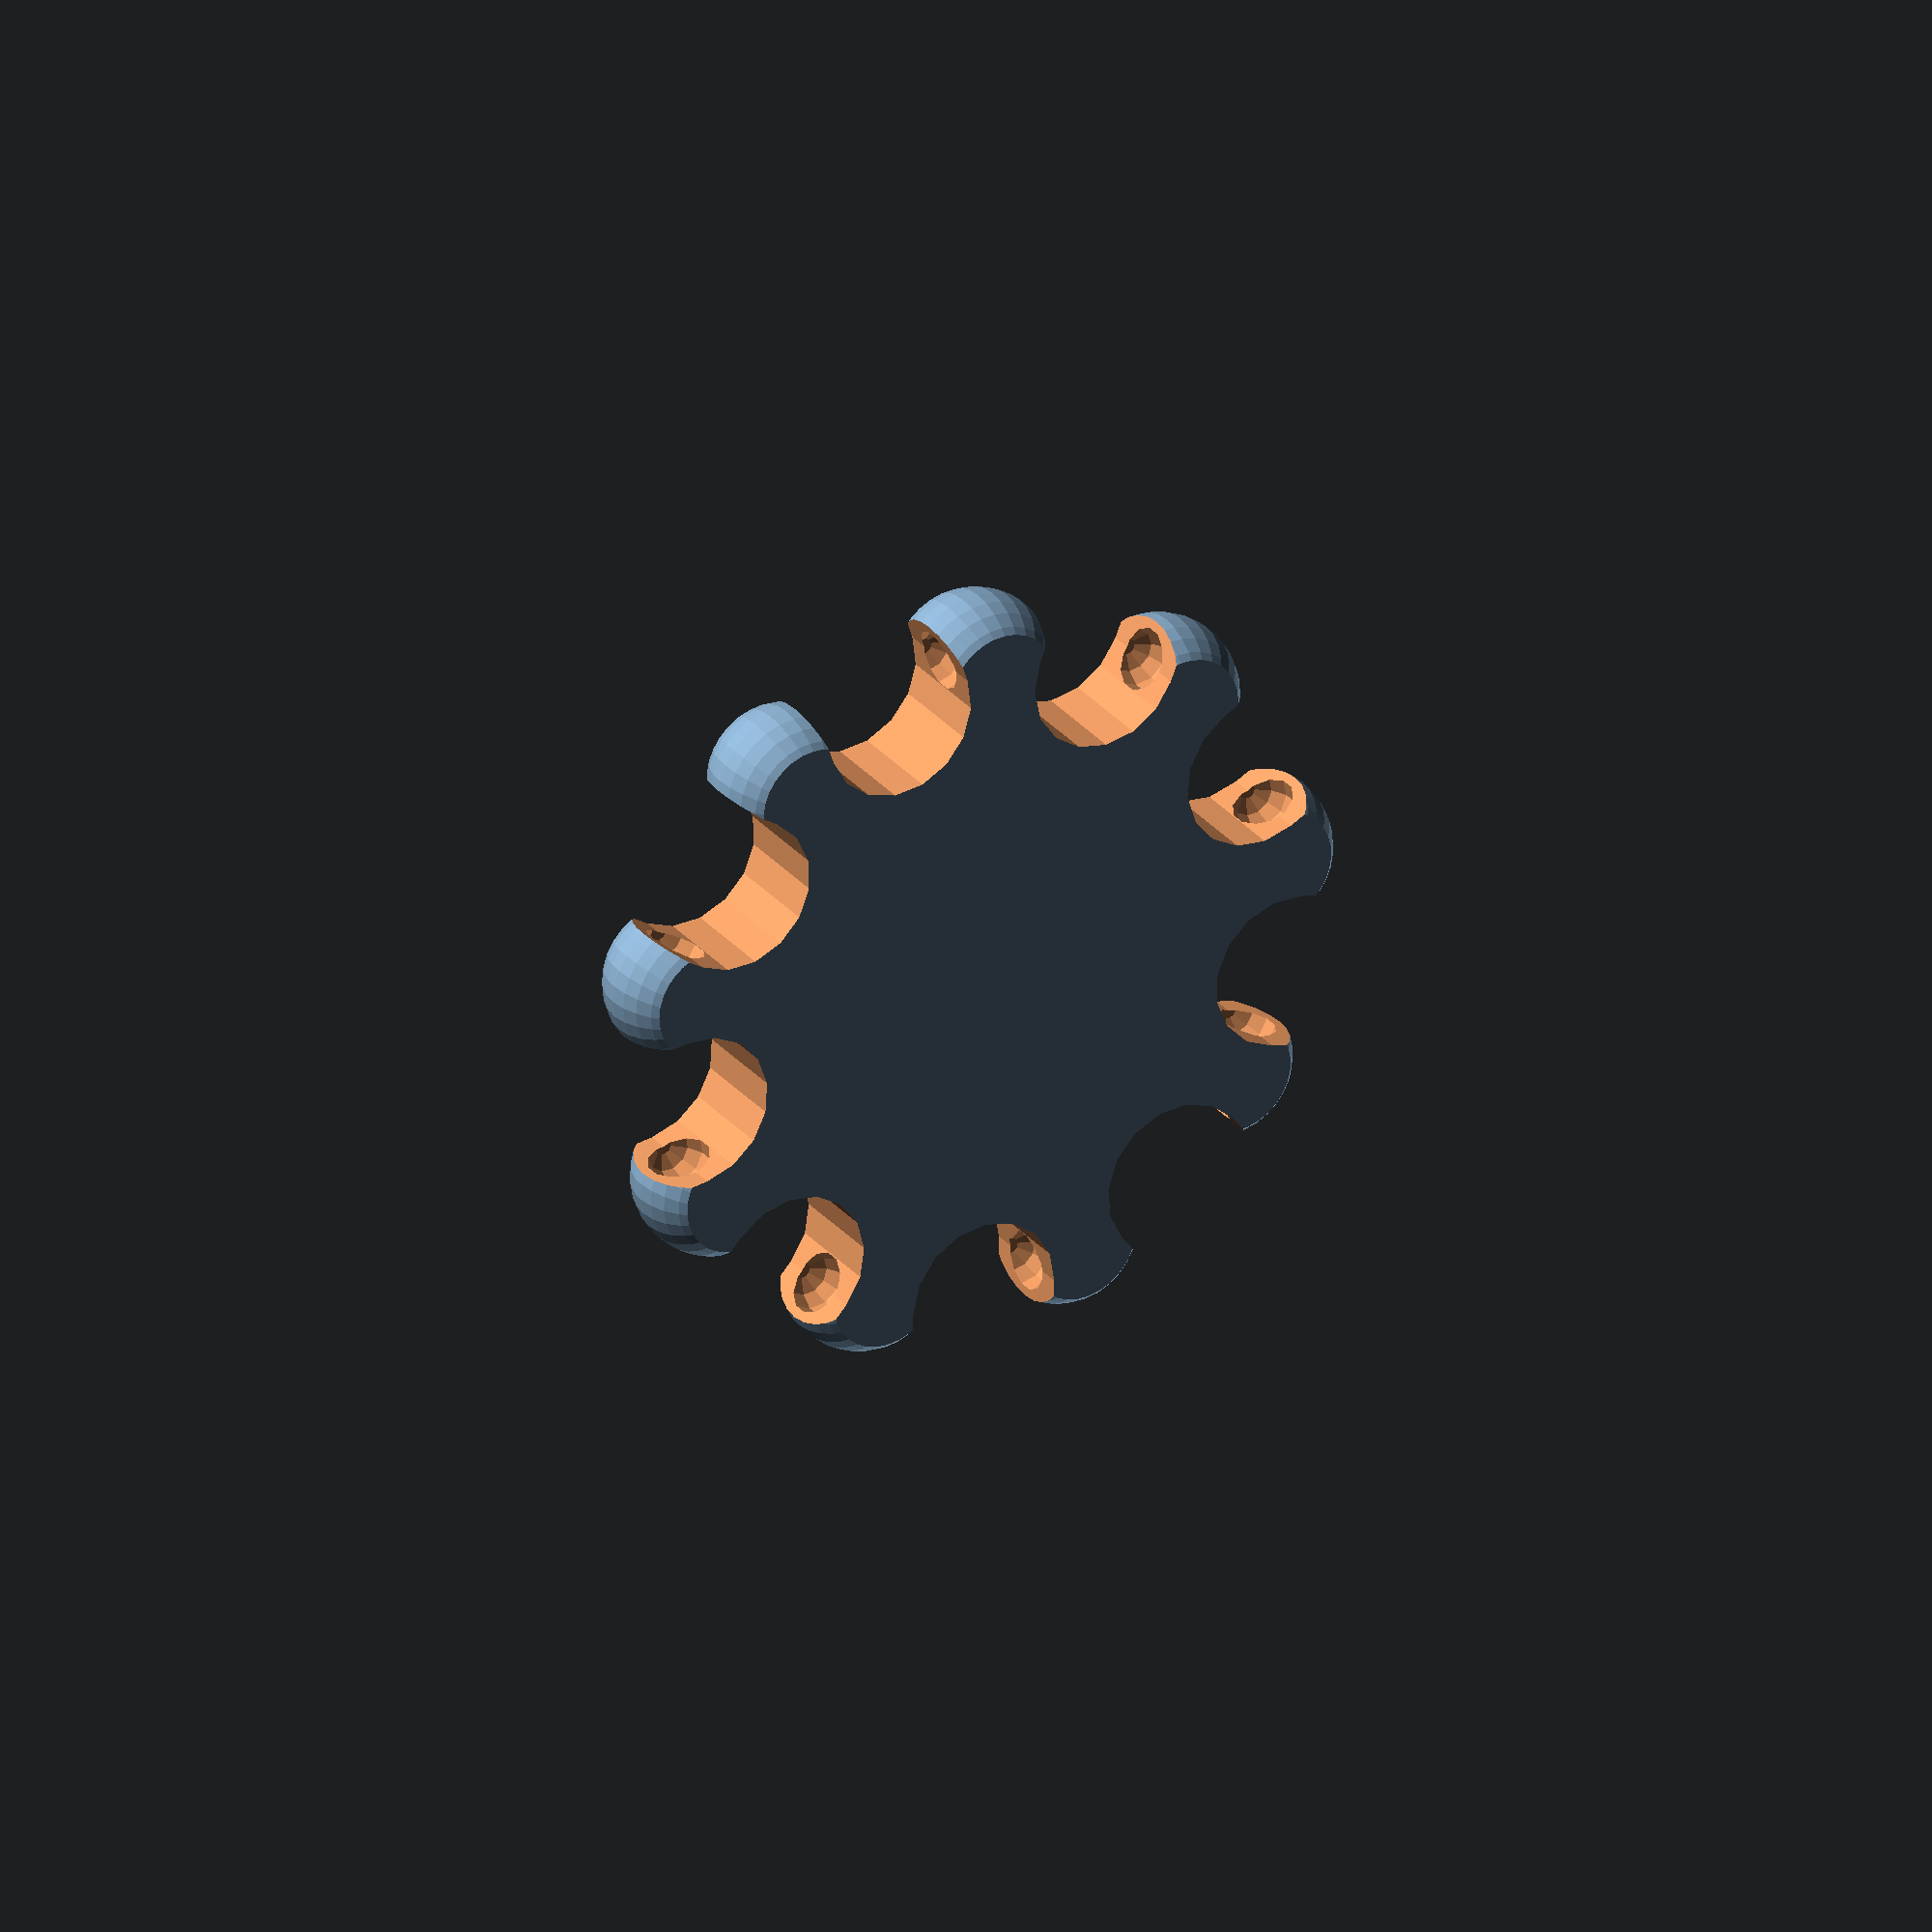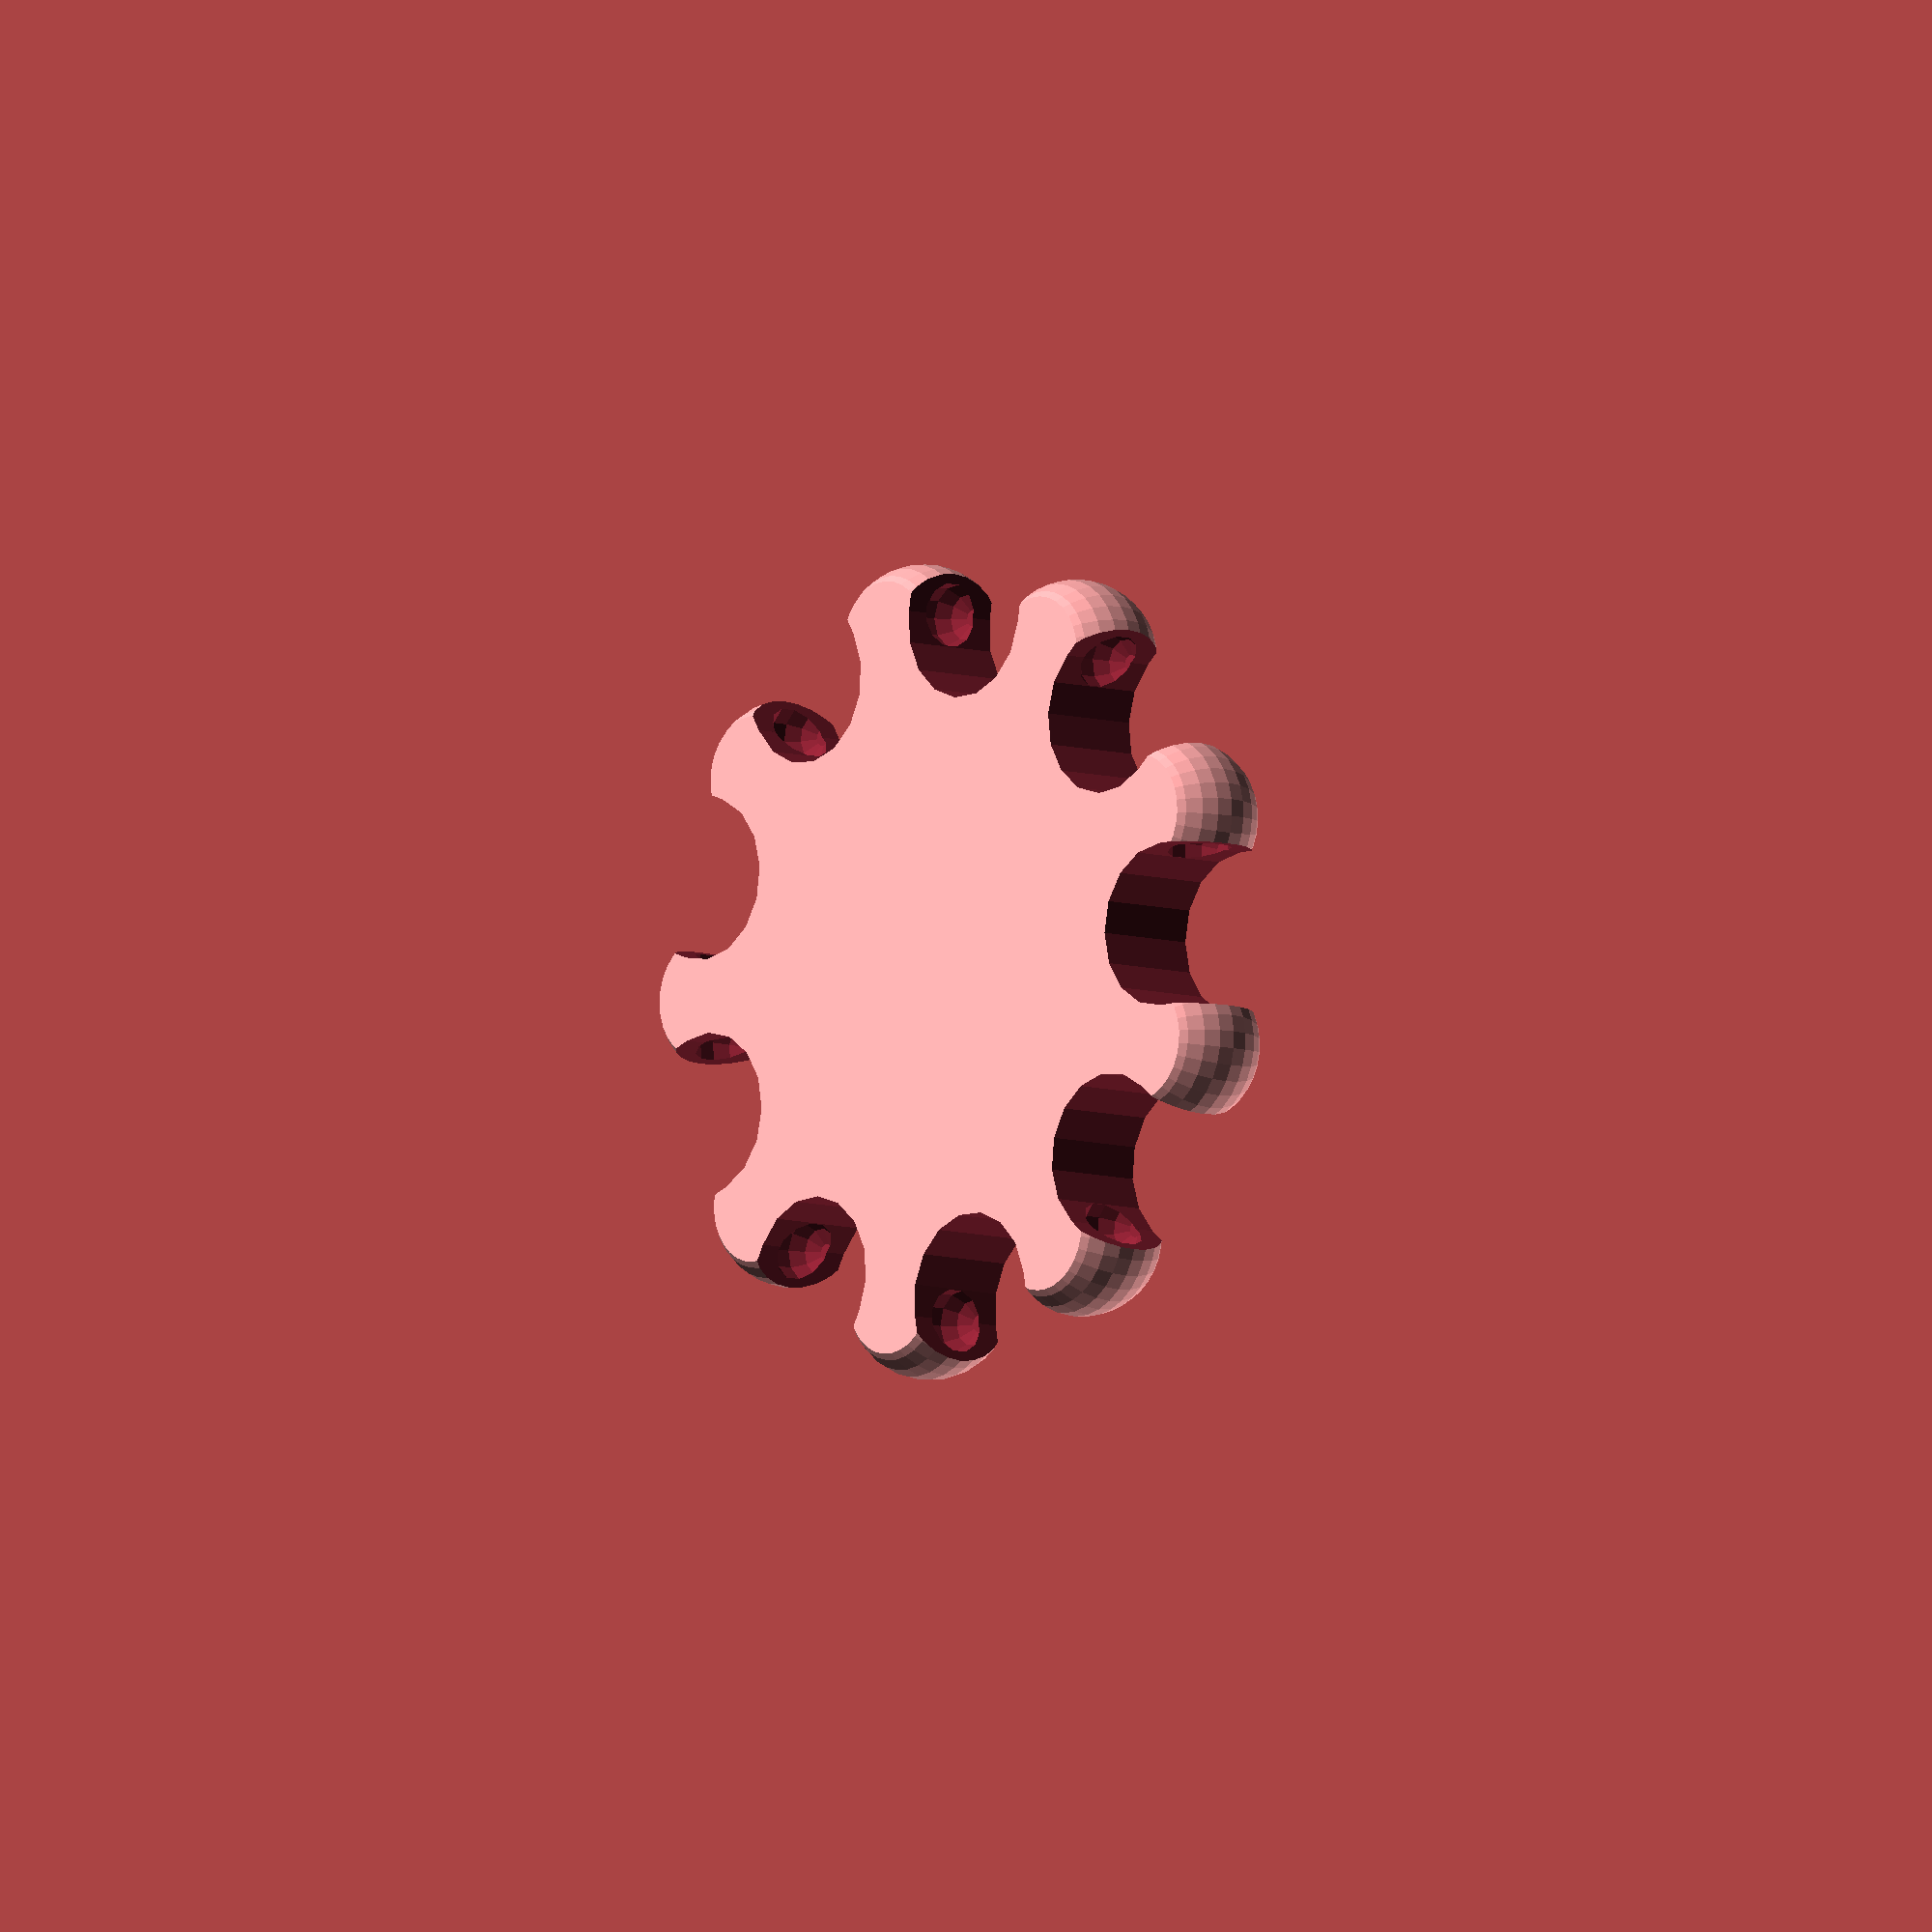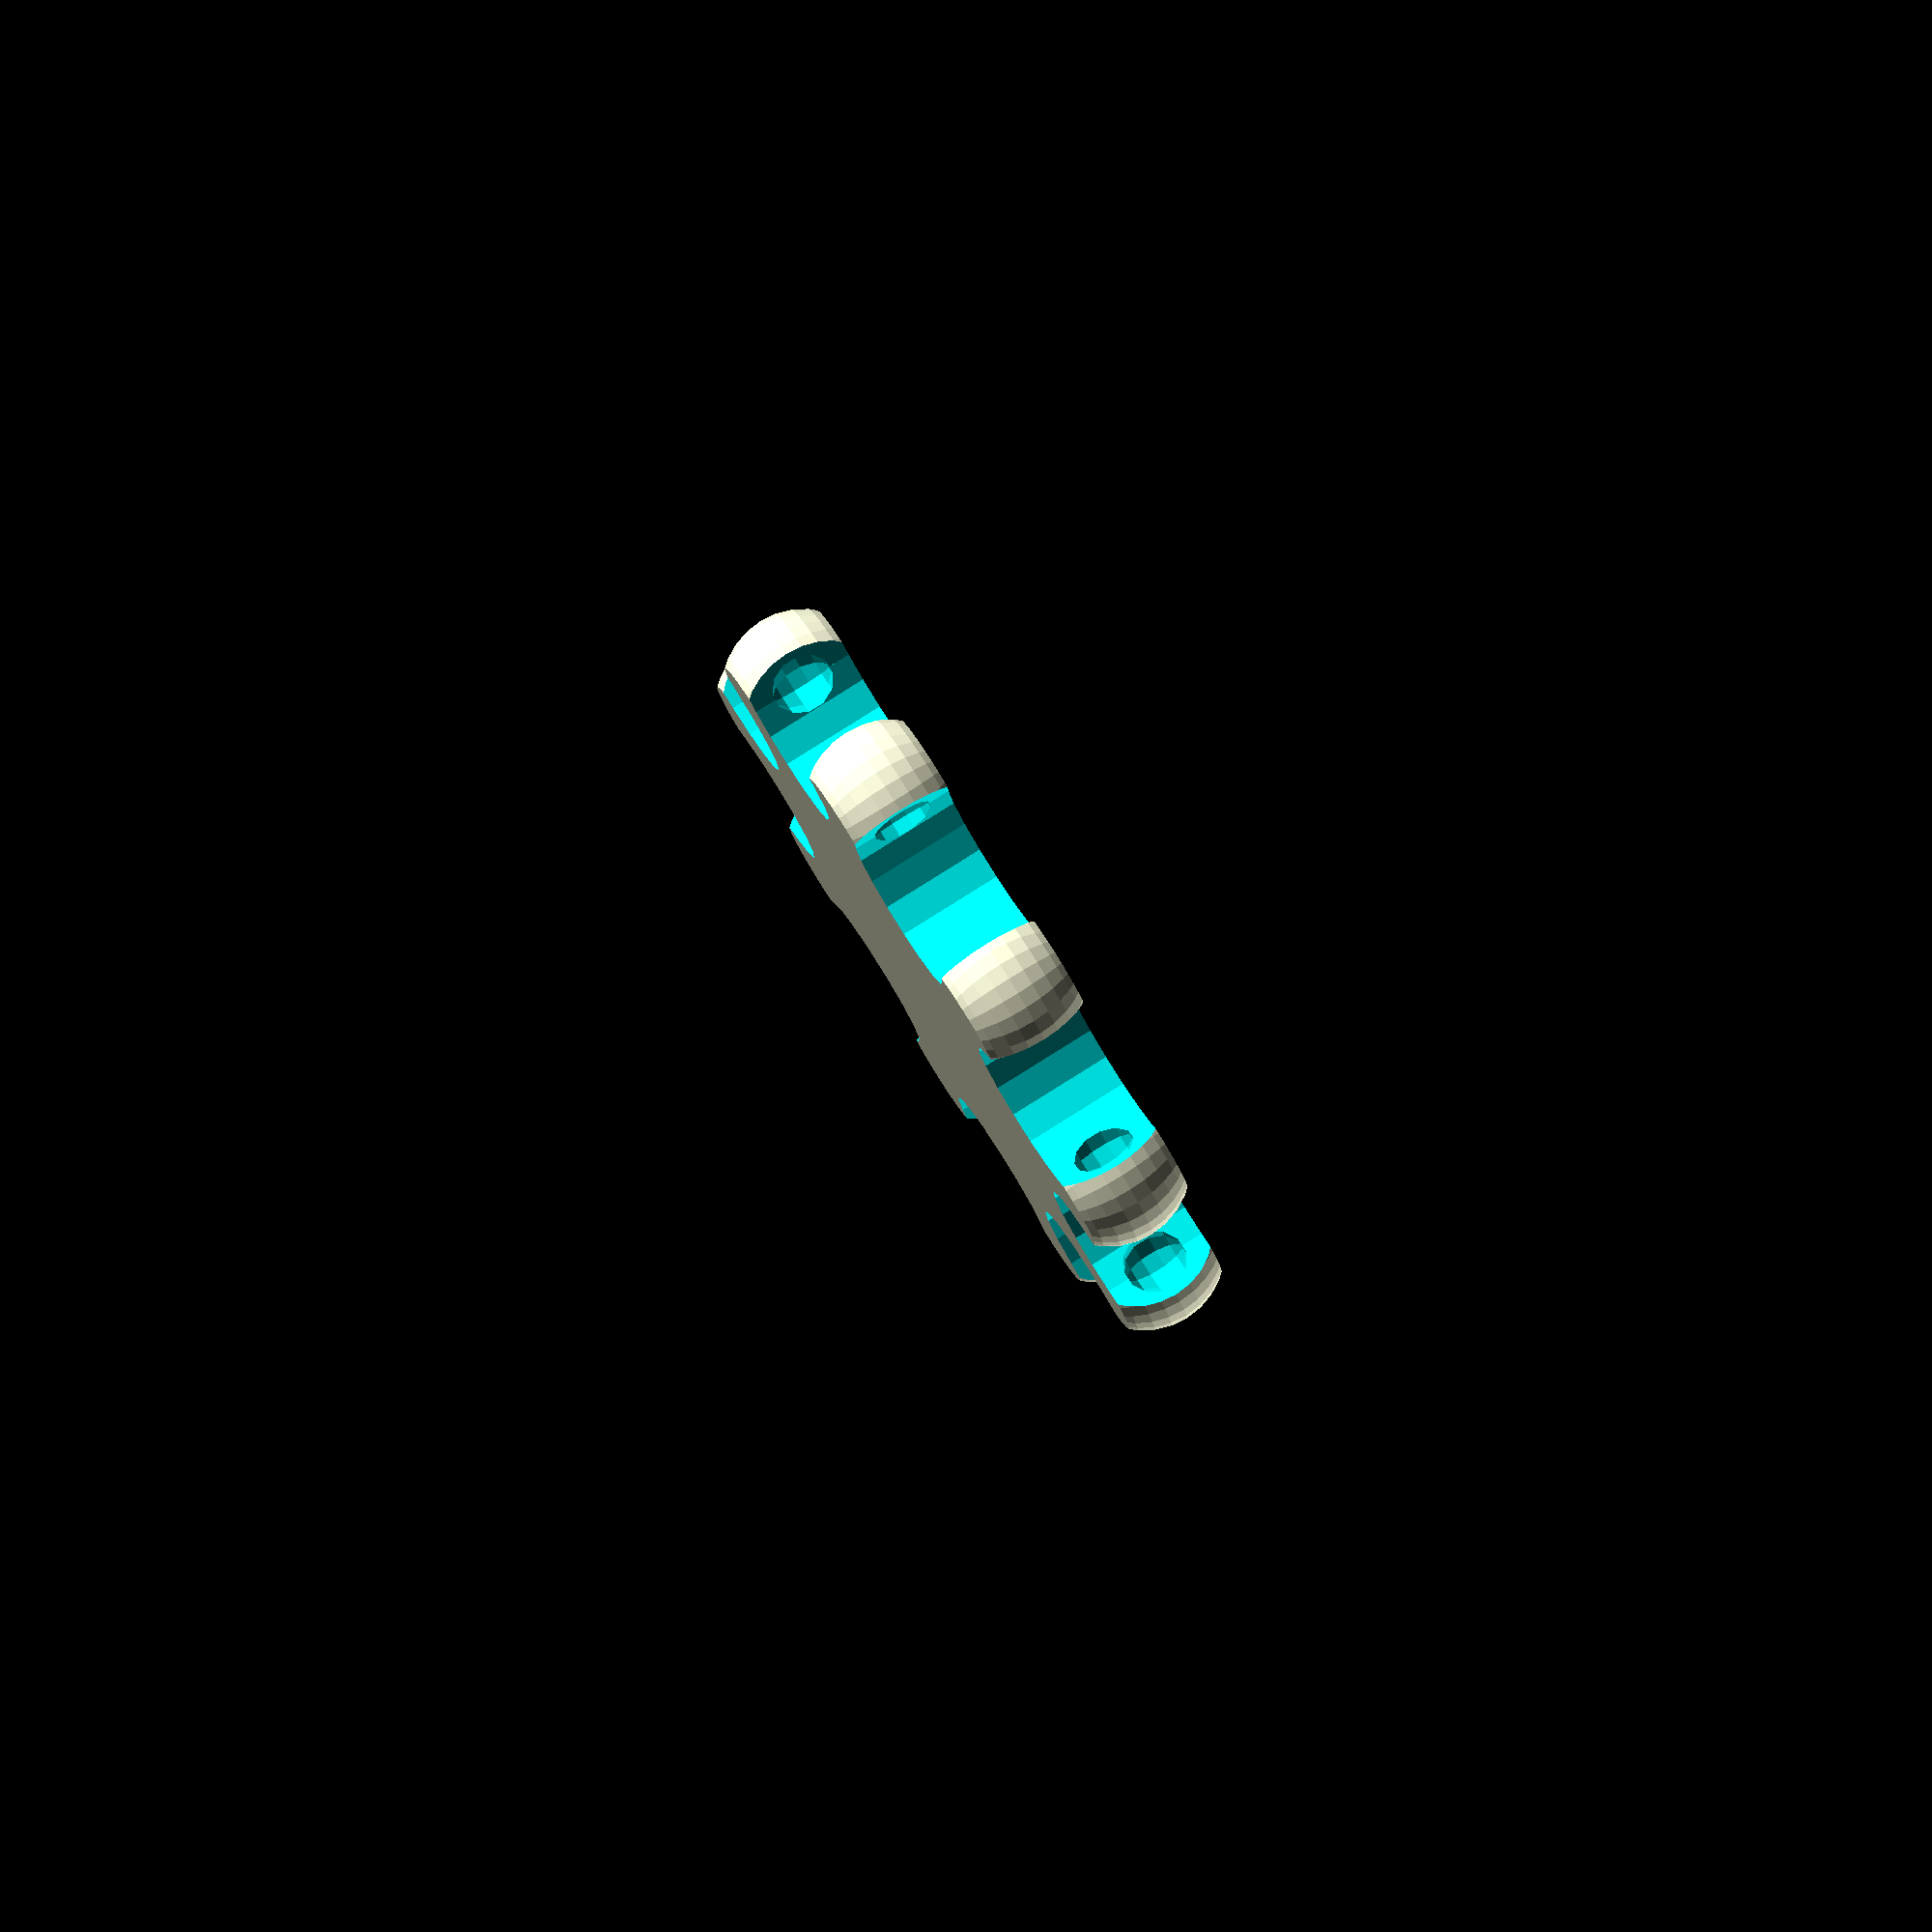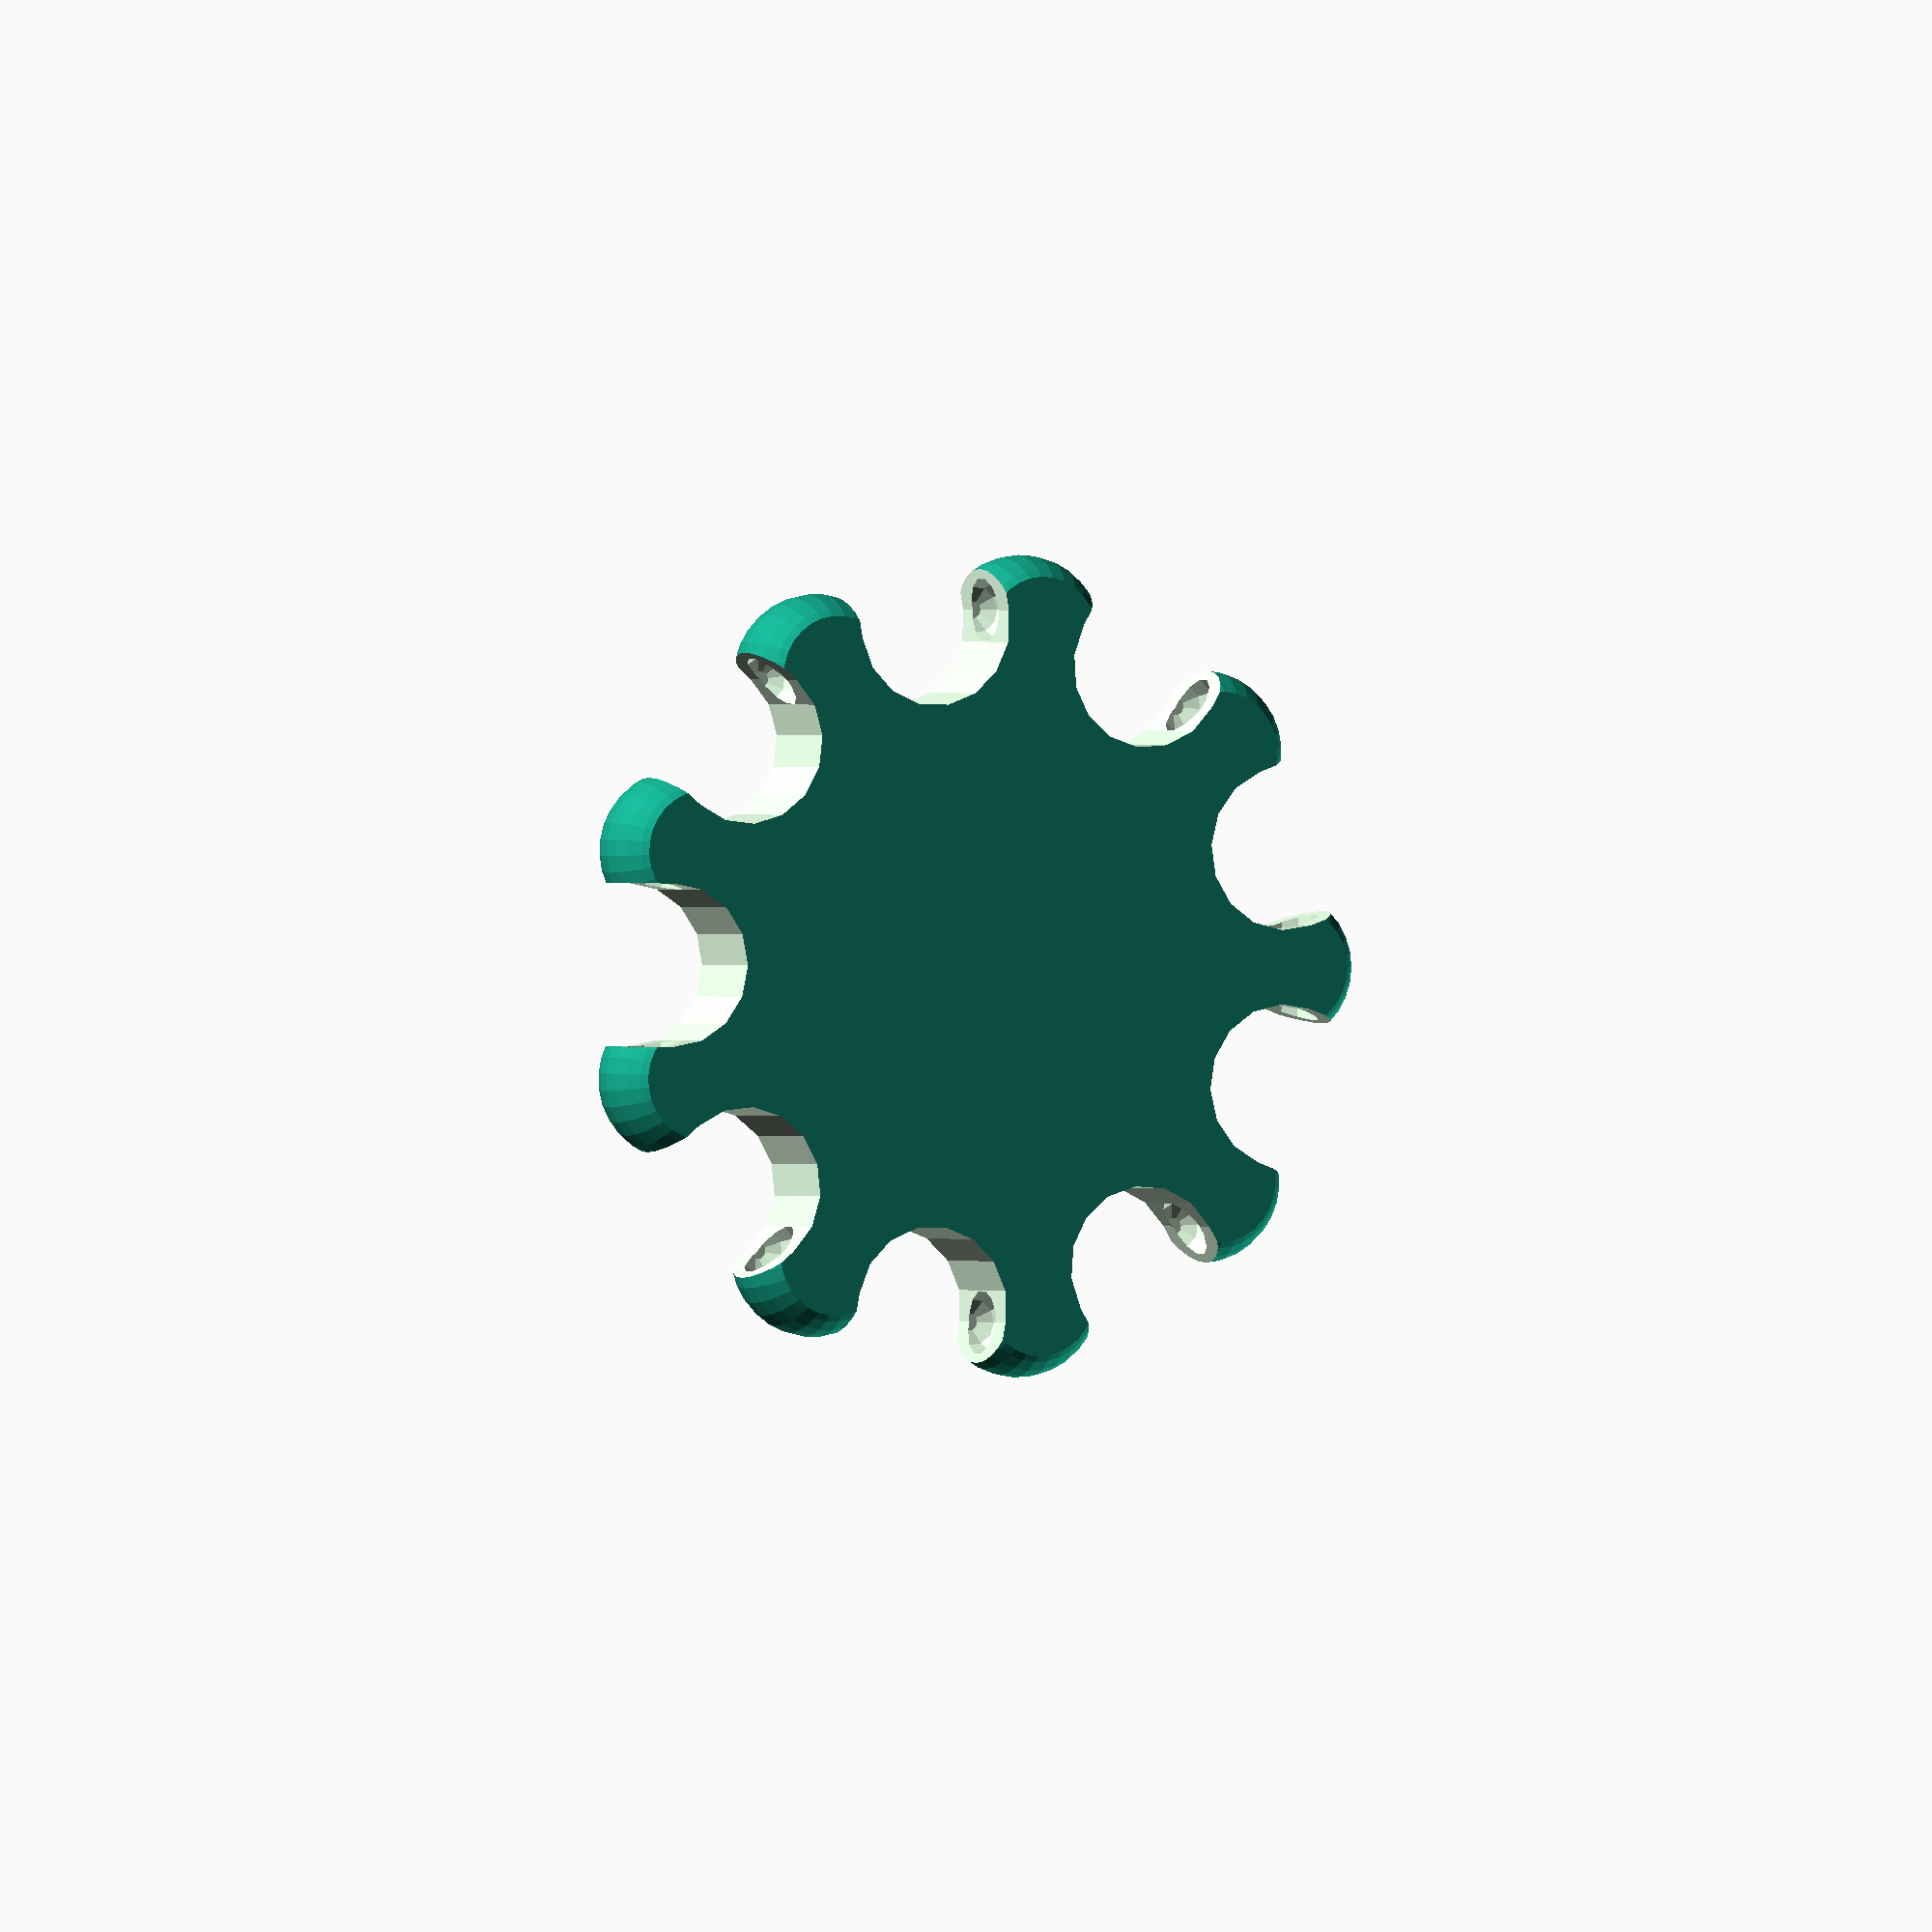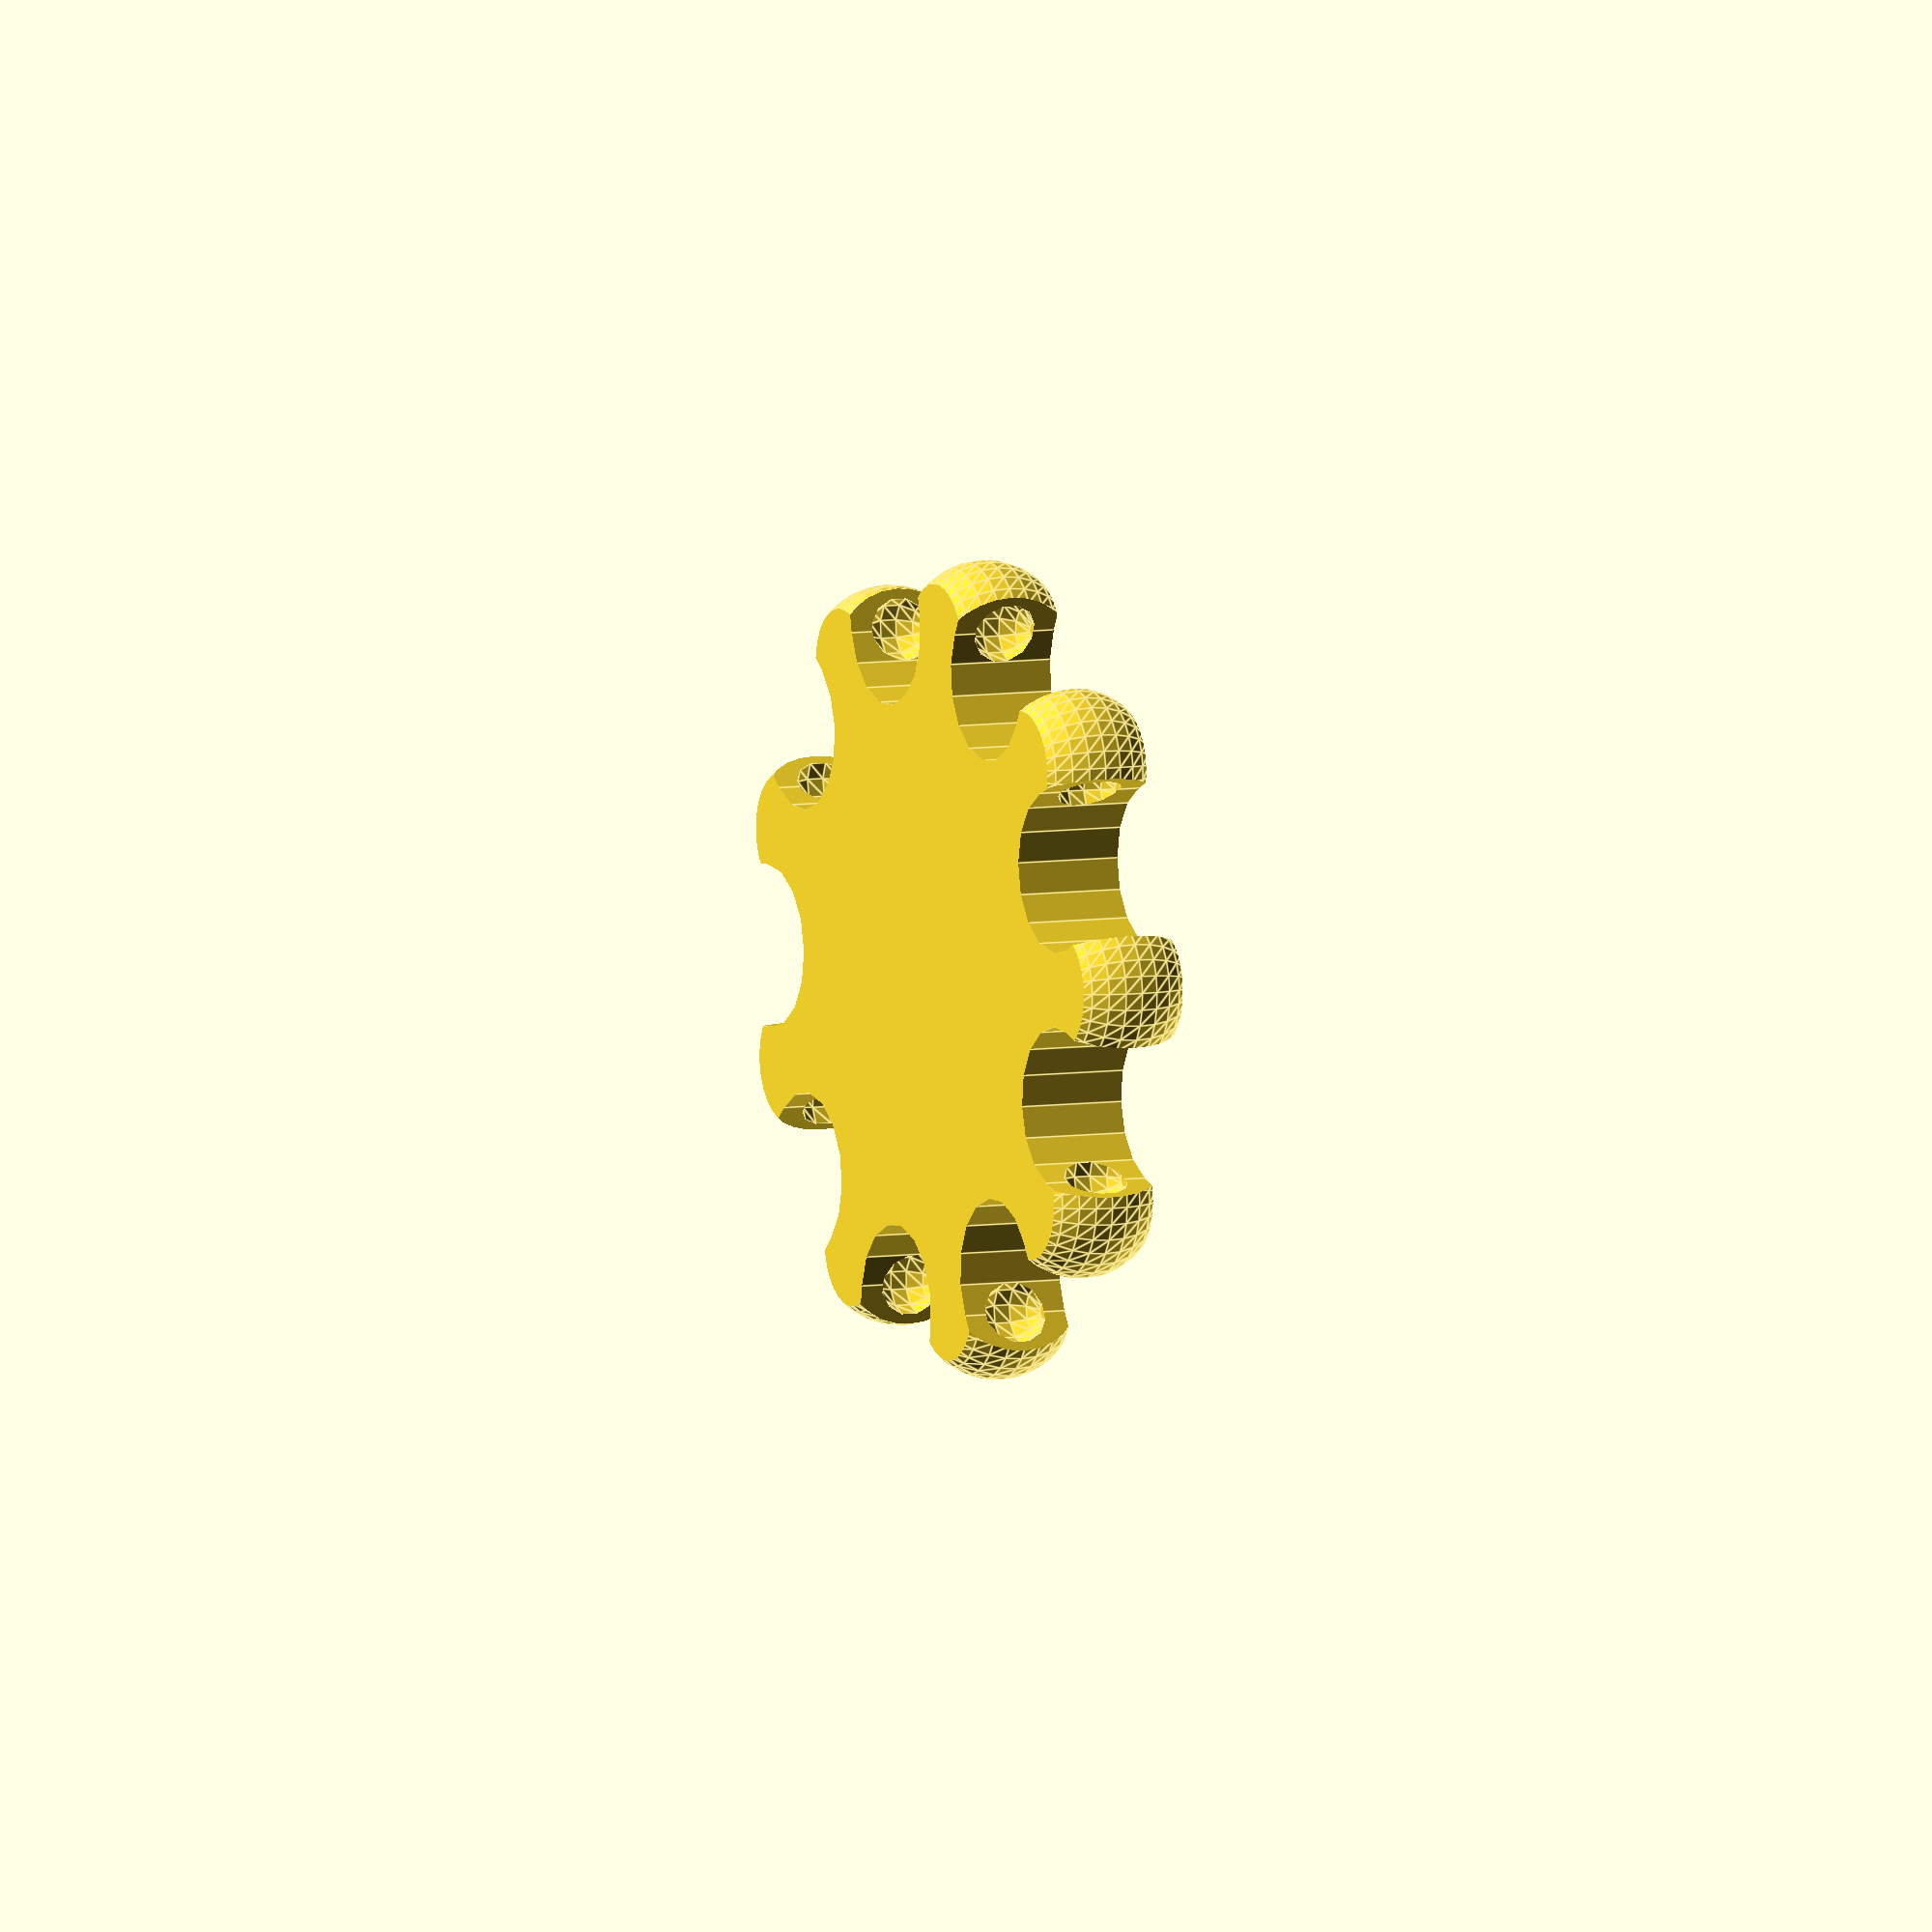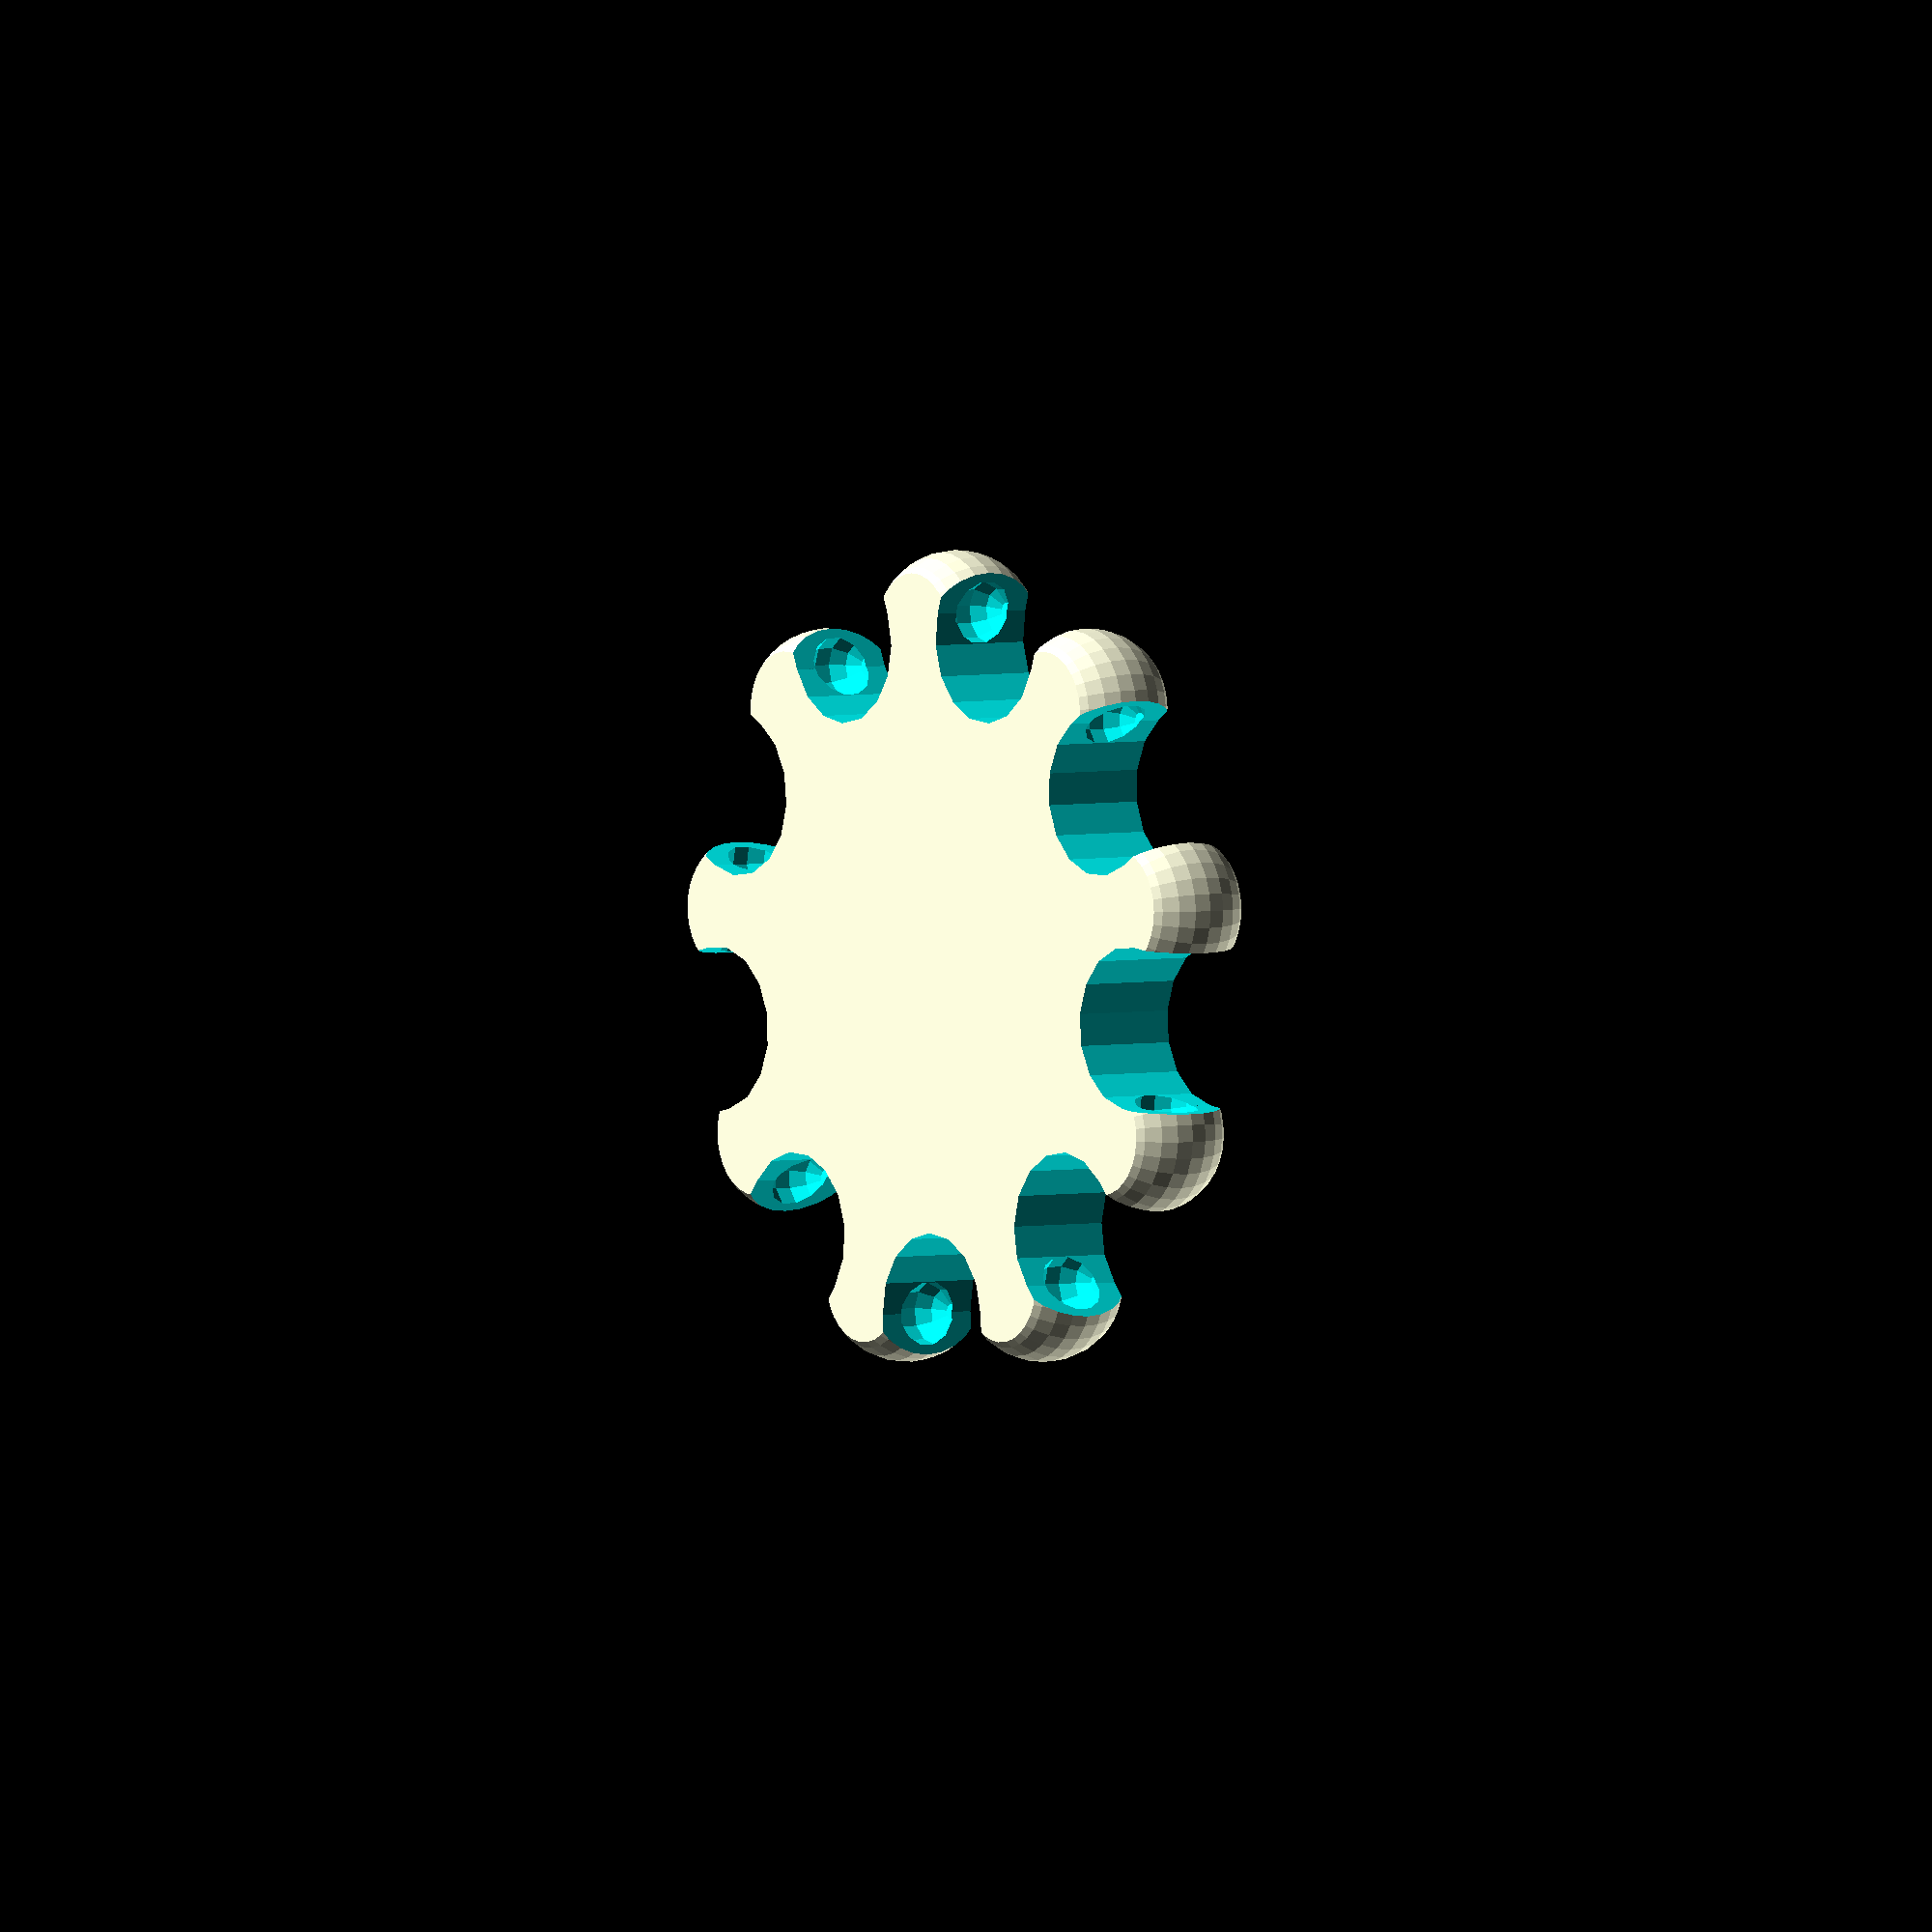
<openscad>
intersection () {
  difference () {
    union () {
      rotate (a=20.0, v=[0.0, 0.0, 1.0]) {
        union () {
          translate ([20.466630801141612, 0.0, 0.0]) {
            sphere ($fs=0.9, r=5, center=true);
          }
        }
      }
      rotate (a=59.99999999999999, v=[0.0, 0.0, 1.0]) {
        union () {
          translate ([20.466630801141612, 0.0, 0.0]) {
            sphere ($fs=0.9, r=5, center=true);
          }
        }
      }
      rotate (a=100.0, v=[0.0, 0.0, 1.0]) {
        union () {
          translate ([20.466630801141612, 0.0, 0.0]) {
            sphere ($fs=0.9, r=5, center=true);
          }
        }
      }
      rotate (a=140.0, v=[0.0, 0.0, 1.0]) {
        union () {
          translate ([20.466630801141612, 0.0, 0.0]) {
            sphere ($fs=0.9, r=5, center=true);
          }
        }
      }
      rotate (a=180.0, v=[0.0, 0.0, 1.0]) {
        union () {
          translate ([20.466630801141612, 0.0, 0.0]) {
            sphere ($fs=0.9, r=5, center=true);
          }
        }
      }
      rotate (a=220.0, v=[0.0, 0.0, 1.0]) {
        union () {
          translate ([20.466630801141612, 0.0, 0.0]) {
            sphere ($fs=0.9, r=5, center=true);
          }
        }
      }
      rotate (a=259.99999999999994, v=[0.0, 0.0, 1.0]) {
        union () {
          translate ([20.466630801141612, 0.0, 0.0]) {
            sphere ($fs=0.9, r=5, center=true);
          }
        }
      }
      rotate (a=299.99999999999994, v=[0.0, 0.0, 1.0]) {
        union () {
          translate ([20.466630801141612, 0.0, 0.0]) {
            sphere ($fs=0.9, r=5, center=true);
          }
        }
      }
      rotate (a=340.0, v=[0.0, 0.0, 1.0]) {
        union () {
          translate ([20.466630801141612, 0.0, 0.0]) {
            sphere ($fs=0.9, r=5, center=true);
          }
        }
      }
      cylinder (h=6.751, r=20.466630801141612, center=true);
    }
    rotate (a=0.0, v=[0.0, 0.0, 1.0]) {
      union () {
        translate ([21.232341936182358, 0.0, 0.0]) {
          cylinder (h=6.851, r=5.0, center=true);
          translate ([0.0, 5.0, 0.0]) {
            sphere ($fs=1.2, r=2.0, center=true);
          }
          translate ([0.0, -5.0, 0.0]) {
            sphere ($fs=1.2, r=2.0, center=true);
          }
        }
        translate ([31.232341936182358, 0, 0]) {
          cube ([20.0, 10.0, 6.851], center=true);
        }
      }
    }
    rotate (a=40.0, v=[0.0, 0.0, 1.0]) {
      union () {
        translate ([21.232341936182358, 0.0, 0.0]) {
          cylinder (h=6.851, r=5.0, center=true);
          translate ([0.0, 5.0, 0.0]) {
            sphere ($fs=1.2, r=2.0, center=true);
          }
          translate ([0.0, -5.0, 0.0]) {
            sphere ($fs=1.2, r=2.0, center=true);
          }
        }
        translate ([31.232341936182358, 0, 0]) {
          cube ([20.0, 10.0, 6.851], center=true);
        }
      }
    }
    rotate (a=80.0, v=[0.0, 0.0, 1.0]) {
      union () {
        translate ([21.232341936182358, 0.0, 0.0]) {
          cylinder (h=6.851, r=5.0, center=true);
          translate ([0.0, 5.0, 0.0]) {
            sphere ($fs=1.2, r=2.0, center=true);
          }
          translate ([0.0, -5.0, 0.0]) {
            sphere ($fs=1.2, r=2.0, center=true);
          }
        }
        translate ([31.232341936182358, 0, 0]) {
          cube ([20.0, 10.0, 6.851], center=true);
        }
      }
    }
    rotate (a=119.99999999999999, v=[0.0, 0.0, 1.0]) {
      union () {
        translate ([21.232341936182358, 0.0, 0.0]) {
          cylinder (h=6.851, r=5.0, center=true);
          translate ([0.0, 5.0, 0.0]) {
            sphere ($fs=1.2, r=2.0, center=true);
          }
          translate ([0.0, -5.0, 0.0]) {
            sphere ($fs=1.2, r=2.0, center=true);
          }
        }
        translate ([31.232341936182358, 0, 0]) {
          cube ([20.0, 10.0, 6.851], center=true);
        }
      }
    }
    rotate (a=160.0, v=[0.0, 0.0, 1.0]) {
      union () {
        translate ([21.232341936182358, 0.0, 0.0]) {
          cylinder (h=6.851, r=5.0, center=true);
          translate ([0.0, 5.0, 0.0]) {
            sphere ($fs=1.2, r=2.0, center=true);
          }
          translate ([0.0, -5.0, 0.0]) {
            sphere ($fs=1.2, r=2.0, center=true);
          }
        }
        translate ([31.232341936182358, 0, 0]) {
          cube ([20.0, 10.0, 6.851], center=true);
        }
      }
    }
    rotate (a=200.0, v=[0.0, 0.0, 1.0]) {
      union () {
        translate ([21.232341936182358, 0.0, 0.0]) {
          cylinder (h=6.851, r=5.0, center=true);
          translate ([0.0, 5.0, 0.0]) {
            sphere ($fs=1.2, r=2.0, center=true);
          }
          translate ([0.0, -5.0, 0.0]) {
            sphere ($fs=1.2, r=2.0, center=true);
          }
        }
        translate ([31.232341936182358, 0, 0]) {
          cube ([20.0, 10.0, 6.851], center=true);
        }
      }
    }
    rotate (a=239.99999999999997, v=[0.0, 0.0, 1.0]) {
      union () {
        translate ([21.232341936182358, 0.0, 0.0]) {
          cylinder (h=6.851, r=5.0, center=true);
          translate ([0.0, 5.0, 0.0]) {
            sphere ($fs=1.2, r=2.0, center=true);
          }
          translate ([0.0, -5.0, 0.0]) {
            sphere ($fs=1.2, r=2.0, center=true);
          }
        }
        translate ([31.232341936182358, 0, 0]) {
          cube ([20.0, 10.0, 6.851], center=true);
        }
      }
    }
    rotate (a=280.0, v=[0.0, 0.0, 1.0]) {
      union () {
        translate ([21.232341936182358, 0.0, 0.0]) {
          cylinder (h=6.851, r=5.0, center=true);
          translate ([0.0, 5.0, 0.0]) {
            sphere ($fs=1.2, r=2.0, center=true);
          }
          translate ([0.0, -5.0, 0.0]) {
            sphere ($fs=1.2, r=2.0, center=true);
          }
        }
        translate ([31.232341936182358, 0, 0]) {
          cube ([20.0, 10.0, 6.851], center=true);
        }
      }
    }
    rotate (a=320.0, v=[0.0, 0.0, 1.0]) {
      union () {
        translate ([21.232341936182358, 0.0, 0.0]) {
          cylinder (h=6.851, r=5.0, center=true);
          translate ([0.0, 5.0, 0.0]) {
            sphere ($fs=1.2, r=2.0, center=true);
          }
          translate ([0.0, -5.0, 0.0]) {
            sphere ($fs=1.2, r=2.0, center=true);
          }
        }
        translate ([31.232341936182358, 0, 0]) {
          cube ([20.0, 10.0, 6.851], center=true);
        }
      }
    }
  }
  cylinder (h=6.68349, r=40.933261602283224, center=true);
}

</openscad>
<views>
elev=152.1 azim=188.1 roll=30.4 proj=o view=solid
elev=187.4 azim=40.7 roll=312.4 proj=o view=wireframe
elev=97.8 azim=163.6 roll=122.1 proj=o view=wireframe
elev=179.7 azim=0.3 roll=204.8 proj=o view=solid
elev=353.5 azim=242.1 roll=244.9 proj=o view=edges
elev=356.7 azim=327.4 roll=53.2 proj=o view=wireframe
</views>
